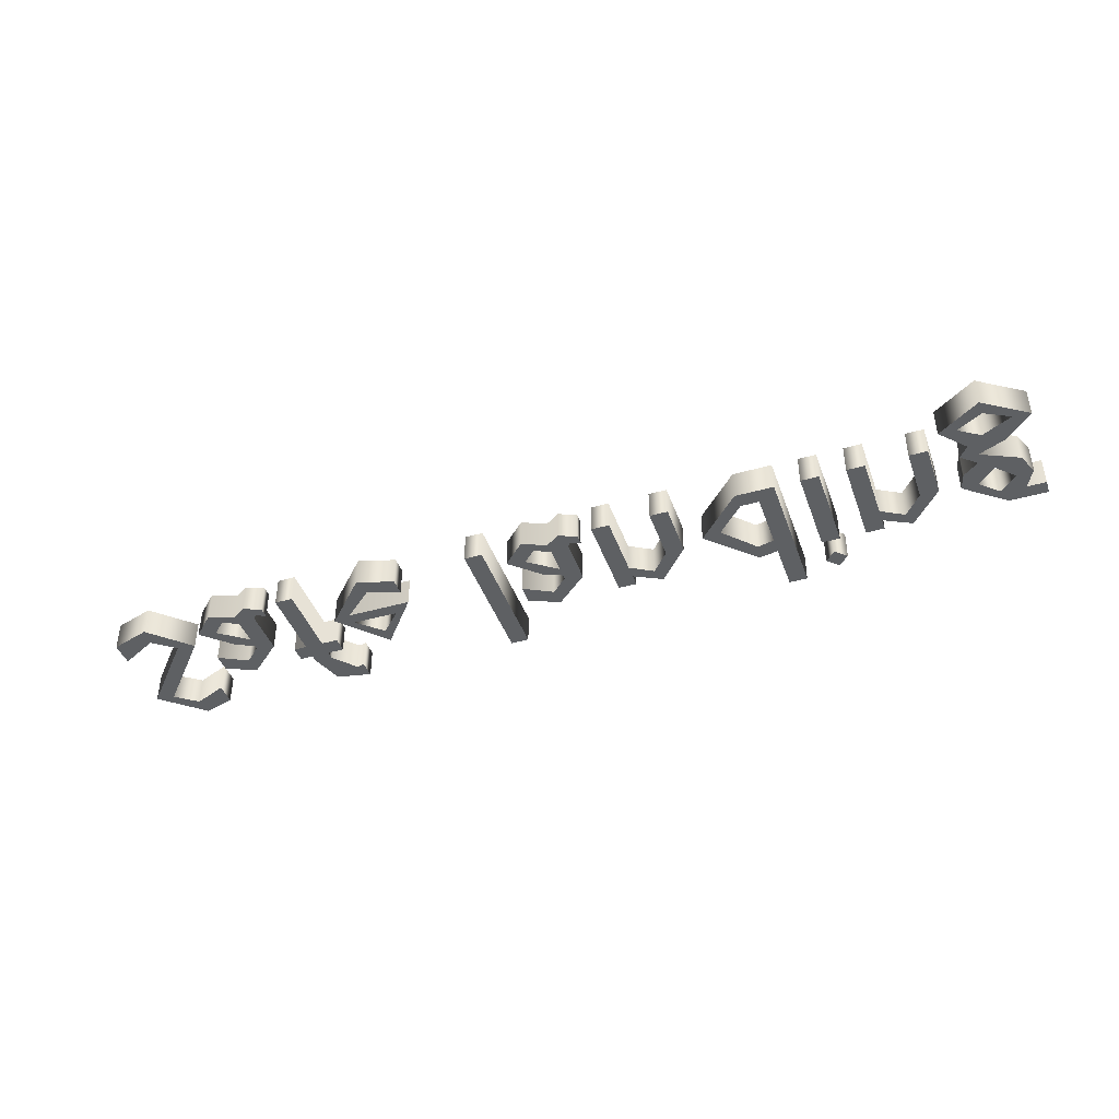
<metadata>
{"format":"obj","ext":"obj","renderer":"f3d","projection":"perspective","resolution":1024,"background":"white","views":[{"elev":-42.3,"azim":-161.2,"up":"+Y"}]}
</metadata>
<code>
o オブジェクト
v -6.141 0.09 0.4712
v -6.2 0.09 0.3497
v -6.148 0.09 0.2244
v -5.918 0.09 0.119
v -6.091 0.09 0.04712
v -6.255 0.09 -0.1079
v -5.988 0.09 -0.2852
v -5.727 0.09 -0.1166
v -5.869 0.09 0.0372
v -5.812 0.09 0.1079
v -5.902 0.09 0.1872
v -5.902 0.09 0.1897
v -5.807 0.09 0.2604
v -5.777 0.09 0.3646
v -6.024 0.09 0.5568
v -6.257 0.09 0.5568
v -6.257 0.09 0.4712
v -5.878 0.09 0.3608
v -5.991 0.09 0.2592
v -6.1 0.09 0.3633
v -5.99 0.09 0.4613
v -5.833 0.09 -0.1116
v -5.99 0.09 -0.1972
v -6.146 0.09 -0.1166
v -5.961 0.09 -0.02728
v -5.288 0.09 0.4836
v -5.457 0.09 0.5679
v -5.65 0.09 0.3435
v -5.65 0.09 0
v -5.538 0.09 0
v -5.538 0.09 0.3447
v -5.427 0.09 0.4799
v -5.286 0.09 0.3993
v -5.286 0.09 0
v -5.174 0.09 0
v -5.174 0.09 0.5568
v -5.286 0.09 0.5568
v -5.286 0.09 0.4836
v -4.893 0.09 0.7254
v -4.959 0.09 0.7911
v -5.026 0.09 0.7254
v -4.959 0.09 0.6597
v -4.903 0.09 0
v -4.903 0.09 0.5568
v -5.015 0.09 0.5568
v -5.015 0.09 0
v -4.508 0.09 0
v -4.234 0.09 0.2914
v -4.516 0.09 0.5679
v -4.634 0.09 0.5456
v -4.634 0.09 0.8457
v -4.746 0.09 0.8457
v -4.746 0.09 0
v -4.53 0.09 0.4687
v -4.348 0.09 0.2753
v -4.521 0.09 0.093
v -4.634 0.09 0.093
v -4.634 0.09 0.4476
v -3.74 0.09 0.4836
v -3.909 0.09 0.5679
v -4.101 0.09 0.3435
v -4.101 0.09 0
v -3.989 0.09 0
v -3.989 0.09 0.3447
v -3.878 0.09 0.4799
v -3.737 0.09 0.3993
v -3.737 0.09 0
v -3.625 0.09 0
v -3.625 0.09 0.5568
v -3.737 0.09 0.5568
v -3.737 0.09 0.4836
v -3.42 0.09 -0.01116
v -3.334 0.09 0.04588
v -3.182 0.09 -0.01116
v -3.043 0.09 0.1252
v -3.236 0.09 0.3013
v -3.335 0.09 0.336
v -3.335 0.09 0.3658
v -3.233 0.09 0.4638
v -3.054 0.09 0.372
v -3.054 0.09 0.4923
v -3.242 0.09 0.5679
v -3.447 0.09 0.3844
v -3.447 0.09 0.09796
v -3.469 0.09 0.06944
v -3.528 0.09 0.0992
v -3.528 0.09 0.03224
v -3.156 0.09 0.1451
v -3.237 0.09 0.06696
v -3.335 0.09 0.1128
v -3.335 0.09 0.2753
v -2.816 0.09 0
v -2.816 0.09 0.8457
v -2.928 0.09 0.8457
v -2.928 0.09 0
v -2.107 0.09 -0.01116
v -1.832 0.09 0.2852
v -2.097 0.09 0.5679
v -2.342 0.09 0.2616
v -1.944 0.09 0.2616
v -2.134 0.09 0.09424
v -2.332 0.09 0.1612
v -2.332 0.09 0.05456
v -2.099 0.09 0.4724
v -1.947 0.09 0.3348
v -2.231 0.09 0.3348
v -1.788 0.09 0.7477
v -1.668 0.09 0.6101
v -1.668 0.09 0.5568
v -1.77 0.09 0.5568
v -1.77 0.09 0.4576
v -1.668 0.09 0.4576
v -1.668 0.09 0
v -1.556 0.09 0
v -1.556 0.09 0.4576
v -1.477 0.09 0.4576
v -1.477 0.09 0.5568
v -1.556 0.09 0.5568
v -1.556 0.09 0.5977
v -1.628 0.09 0.8035
v -1.838 0.09 0.8457
v -1.838 0.09 0.7378
v -1.337 0.09 -0.01116
v -1.251 0.09 0.04588
v -1.099 0.09 -0.01116
v -0.9601 0.09 0.1252
v -1.153 0.09 0.3013
v -1.252 0.09 0.336
v -1.252 0.09 0.3658
v -1.15 0.09 0.4638
v -0.9715 0.09 0.372
v -0.9715 0.09 0.4923
v -1.159 0.09 0.5679
v -1.365 0.09 0.3844
v -1.365 0.09 0.09796
v -1.386 0.09 0.06944
v -1.445 0.09 0.0992
v -1.445 0.09 0.03224
v -1.074 0.09 0.1451
v -1.154 0.09 0.06696
v -1.252 0.09 0.1128
v -1.252 0.09 0.2753
v -0.6514 0.09 0.7477
v -0.5153 0.09 0.6473
v -0.887 0.09 0.2182
v -0.6464 0.09 -0.01116
v -0.4057 0.09 0.06696
v -0.4057 0.09 0.2207
v -0.6325 0.09 0.09796
v -0.7724 0.09 0.2046
v -0.4007 0.09 0.6312
v -0.6615 0.09 0.8568
v -0.853 0.09 0.7973
v -0.853 0.09 0.6597
v -6.141 -0.09 0.4712
v -6.2 -0.09 0.3497
v -6.148 -0.09 0.2244
v -5.918 -0.09 0.119
v -6.091 -0.09 0.04712
v -6.255 -0.09 -0.1079
v -5.988 -0.09 -0.2852
v -5.727 -0.09 -0.1166
v -5.869 -0.09 0.0372
v -5.812 -0.09 0.1079
v -5.902 -0.09 0.1872
v -5.902 -0.09 0.1897
v -5.807 -0.09 0.2604
v -5.777 -0.09 0.3646
v -6.024 -0.09 0.5568
v -6.257 -0.09 0.5568
v -6.257 -0.09 0.4712
v -5.878 -0.09 0.3608
v -5.991 -0.09 0.2592
v -6.1 -0.09 0.3633
v -5.99 -0.09 0.4613
v -5.833 -0.09 -0.1116
v -5.99 -0.09 -0.1972
v -6.146 -0.09 -0.1166
v -5.961 -0.09 -0.02728
v -5.288 -0.09 0.4836
v -5.457 -0.09 0.5679
v -5.65 -0.09 0.3435
v -5.65 -0.09 0
v -5.538 -0.09 0
v -5.538 -0.09 0.3447
v -5.427 -0.09 0.4799
v -5.286 -0.09 0.3993
v -5.286 -0.09 0
v -5.174 -0.09 0
v -5.174 -0.09 0.5568
v -5.286 -0.09 0.5568
v -5.286 -0.09 0.4836
v -4.893 -0.09 0.7254
v -4.959 -0.09 0.7911
v -5.026 -0.09 0.7254
v -4.959 -0.09 0.6597
v -4.903 -0.09 0
v -4.903 -0.09 0.5568
v -5.015 -0.09 0.5568
v -5.015 -0.09 0
v -4.508 -0.09 0
v -4.234 -0.09 0.2914
v -4.516 -0.09 0.5679
v -4.634 -0.09 0.5456
v -4.634 -0.09 0.8457
v -4.746 -0.09 0.8457
v -4.746 -0.09 0
v -4.53 -0.09 0.4687
v -4.348 -0.09 0.2753
v -4.521 -0.09 0.093
v -4.634 -0.09 0.093
v -4.634 -0.09 0.4476
v -3.74 -0.09 0.4836
v -3.909 -0.09 0.5679
v -4.101 -0.09 0.3435
v -4.101 -0.09 0
v -3.989 -0.09 0
v -3.989 -0.09 0.3447
v -3.878 -0.09 0.4799
v -3.737 -0.09 0.3993
v -3.737 -0.09 0
v -3.625 -0.09 0
v -3.625 -0.09 0.5568
v -3.737 -0.09 0.5568
v -3.737 -0.09 0.4836
v -3.42 -0.09 -0.01116
v -3.334 -0.09 0.04588
v -3.182 -0.09 -0.01116
v -3.043 -0.09 0.1252
v -3.236 -0.09 0.3013
v -3.335 -0.09 0.336
v -3.335 -0.09 0.3658
v -3.233 -0.09 0.4638
v -3.054 -0.09 0.372
v -3.054 -0.09 0.4923
v -3.242 -0.09 0.5679
v -3.447 -0.09 0.3844
v -3.447 -0.09 0.09796
v -3.469 -0.09 0.06944
v -3.528 -0.09 0.0992
v -3.528 -0.09 0.03224
v -3.156 -0.09 0.1451
v -3.237 -0.09 0.06696
v -3.335 -0.09 0.1128
v -3.335 -0.09 0.2753
v -2.816 -0.09 0
v -2.816 -0.09 0.8457
v -2.928 -0.09 0.8457
v -2.928 -0.09 0
v -2.107 -0.09 -0.01116
v -1.832 -0.09 0.2852
v -2.097 -0.09 0.5679
v -2.342 -0.09 0.2616
v -1.944 -0.09 0.2616
v -2.134 -0.09 0.09424
v -2.332 -0.09 0.1612
v -2.332 -0.09 0.05456
v -2.099 -0.09 0.4724
v -1.947 -0.09 0.3348
v -2.231 -0.09 0.3348
v -1.788 -0.09 0.7477
v -1.668 -0.09 0.6101
v -1.668 -0.09 0.5568
v -1.77 -0.09 0.5568
v -1.77 -0.09 0.4576
v -1.668 -0.09 0.4576
v -1.668 -0.09 0
v -1.556 -0.09 0
v -1.556 -0.09 0.4576
v -1.477 -0.09 0.4576
v -1.477 -0.09 0.5568
v -1.556 -0.09 0.5568
v -1.556 -0.09 0.5977
v -1.628 -0.09 0.8035
v -1.838 -0.09 0.8457
v -1.838 -0.09 0.7378
v -1.337 -0.09 -0.01116
v -1.251 -0.09 0.04588
v -1.099 -0.09 -0.01116
v -0.9601 -0.09 0.1252
v -1.153 -0.09 0.3013
v -1.252 -0.09 0.336
v -1.252 -0.09 0.3658
v -1.15 -0.09 0.4638
v -0.9715 -0.09 0.372
v -0.9715 -0.09 0.4923
v -1.159 -0.09 0.5679
v -1.365 -0.09 0.3844
v -1.365 -0.09 0.09796
v -1.386 -0.09 0.06944
v -1.445 -0.09 0.0992
v -1.445 -0.09 0.03224
v -1.074 -0.09 0.1451
v -1.154 -0.09 0.06696
v -1.252 -0.09 0.1128
v -1.252 -0.09 0.2753
v -0.6514 -0.09 0.7477
v -0.5153 -0.09 0.6473
v -0.887 -0.09 0.2182
v -0.6464 -0.09 -0.01116
v -0.4057 -0.09 0.06696
v -0.4057 -0.09 0.2207
v -0.6325 -0.09 0.09796
v -0.7724 -0.09 0.2046
v -0.4007 -0.09 0.6312
v -0.6615 -0.09 0.8568
v -0.853 -0.09 0.7973
v -0.853 -0.09 0.6597
v -0.6514 -0.09 0.7477
v -0.6514 0.09 0.7477
v -0.5153 -0.09 0.6473
v -0.5153 0.09 0.6473
v -0.887 -0.09 0.2182
v -0.887 0.09 0.2182
v -0.6464 -0.09 -0.01116
v -0.6464 0.09 -0.01116
v -0.4057 -0.09 0.06696
v -0.4057 0.09 0.06696
v -0.4057 -0.09 0.2207
v -0.4057 0.09 0.2207
v -0.6325 -0.09 0.09796
v -0.6325 0.09 0.09796
v -0.7724 -0.09 0.2046
v -0.7724 0.09 0.2046
v -0.4007 -0.09 0.6312
v -0.4007 0.09 0.6312
v -0.6615 -0.09 0.8568
v -0.6615 0.09 0.8568
v -0.853 -0.09 0.7973
v -0.853 0.09 0.7973
v -0.853 -0.09 0.6597
v -0.853 0.09 0.6597
v -1.337 -0.09 -0.01116
v -1.337 0.09 -0.01116
v -1.251 -0.09 0.04588
v -1.251 0.09 0.04588
v -1.099 -0.09 -0.01116
v -1.099 0.09 -0.01116
v -0.9601 -0.09 0.1252
v -0.9601 0.09 0.1252
v -1.153 -0.09 0.3013
v -1.153 0.09 0.3013
v -1.252 -0.09 0.336
v -1.252 0.09 0.336
v -1.252 -0.09 0.3658
v -1.252 0.09 0.3658
v -1.15 -0.09 0.4638
v -1.15 0.09 0.4638
v -0.9715 -0.09 0.372
v -0.9715 0.09 0.372
v -0.9715 -0.09 0.4923
v -0.9715 0.09 0.4923
v -1.159 -0.09 0.5679
v -1.159 0.09 0.5679
v -1.365 -0.09 0.3844
v -1.365 0.09 0.3844
v -1.365 -0.09 0.09796
v -1.365 0.09 0.09796
v -1.386 -0.09 0.06944
v -1.386 0.09 0.06944
v -1.445 -0.09 0.0992
v -1.445 0.09 0.0992
v -1.445 -0.09 0.03224
v -1.445 0.09 0.03224
v -1.074 -0.09 0.1451
v -1.074 0.09 0.1451
v -1.154 -0.09 0.06696
v -1.154 0.09 0.06696
v -1.252 -0.09 0.1128
v -1.252 0.09 0.1128
v -1.252 -0.09 0.2753
v -1.252 0.09 0.2753
v -1.788 -0.09 0.7477
v -1.788 0.09 0.7477
v -1.668 -0.09 0.6101
v -1.668 0.09 0.6101
v -1.668 -0.09 0.5568
v -1.668 0.09 0.5568
v -1.77 -0.09 0.5568
v -1.77 0.09 0.5568
v -1.77 -0.09 0.4576
v -1.77 0.09 0.4576
v -1.668 -0.09 0.4576
v -1.668 0.09 0.4576
v -1.668 -0.09 0
v -1.668 0.09 0
v -1.556 -0.09 0
v -1.556 0.09 0
v -1.556 -0.09 0.4576
v -1.556 0.09 0.4576
v -1.477 -0.09 0.4576
v -1.477 0.09 0.4576
v -1.477 -0.09 0.5568
v -1.477 0.09 0.5568
v -1.556 -0.09 0.5568
v -1.556 0.09 0.5568
v -1.556 -0.09 0.5977
v -1.556 0.09 0.5977
v -1.628 -0.09 0.8035
v -1.628 0.09 0.8035
v -1.838 -0.09 0.8457
v -1.838 0.09 0.8457
v -1.838 -0.09 0.7378
v -1.838 0.09 0.7378
v -2.107 -0.09 -0.01116
v -2.107 0.09 -0.01116
v -1.832 -0.09 0.2852
v -1.832 0.09 0.2852
v -2.097 -0.09 0.5679
v -2.097 0.09 0.5679
v -2.342 -0.09 0.2616
v -2.342 0.09 0.2616
v -1.944 -0.09 0.2616
v -1.944 0.09 0.2616
v -2.134 -0.09 0.09424
v -2.134 0.09 0.09424
v -2.332 -0.09 0.1612
v -2.332 0.09 0.1612
v -2.332 -0.09 0.05456
v -2.332 0.09 0.05456
v -2.099 -0.09 0.4724
v -2.099 0.09 0.4724
v -1.947 -0.09 0.3348
v -1.947 0.09 0.3348
v -2.231 -0.09 0.3348
v -2.231 0.09 0.3348
v -2.816 -0.09 0
v -2.816 0.09 0
v -2.816 -0.09 0.8457
v -2.816 0.09 0.8457
v -2.928 -0.09 0.8457
v -2.928 0.09 0.8457
v -2.928 -0.09 0
v -2.928 0.09 0
v -3.42 -0.09 -0.01116
v -3.42 0.09 -0.01116
v -3.334 -0.09 0.04588
v -3.334 0.09 0.04588
v -3.182 -0.09 -0.01116
v -3.182 0.09 -0.01116
v -3.043 -0.09 0.1252
v -3.043 0.09 0.1252
v -3.236 -0.09 0.3013
v -3.236 0.09 0.3013
v -3.335 -0.09 0.336
v -3.335 0.09 0.336
v -3.335 -0.09 0.3658
v -3.335 0.09 0.3658
v -3.233 -0.09 0.4638
v -3.233 0.09 0.4638
v -3.054 -0.09 0.372
v -3.054 0.09 0.372
v -3.054 -0.09 0.4923
v -3.054 0.09 0.4923
v -3.242 -0.09 0.5679
v -3.242 0.09 0.5679
v -3.447 -0.09 0.3844
v -3.447 0.09 0.3844
v -3.447 -0.09 0.09796
v -3.447 0.09 0.09796
v -3.469 -0.09 0.06944
v -3.469 0.09 0.06944
v -3.528 -0.09 0.0992
v -3.528 0.09 0.0992
v -3.528 -0.09 0.03224
v -3.528 0.09 0.03224
v -3.156 -0.09 0.1451
v -3.156 0.09 0.1451
v -3.237 -0.09 0.06696
v -3.237 0.09 0.06696
v -3.335 -0.09 0.1128
v -3.335 0.09 0.1128
v -3.335 -0.09 0.2753
v -3.335 0.09 0.2753
v -3.74 -0.09 0.4836
v -3.74 0.09 0.4836
v -3.909 -0.09 0.5679
v -3.909 0.09 0.5679
v -4.101 -0.09 0.3435
v -4.101 0.09 0.3435
v -4.101 -0.09 0
v -4.101 0.09 0
v -3.989 -0.09 0
v -3.989 0.09 0
v -3.989 -0.09 0.3447
v -3.989 0.09 0.3447
v -3.878 -0.09 0.4799
v -3.878 0.09 0.4799
v -3.737 -0.09 0.3993
v -3.737 0.09 0.3993
v -3.737 -0.09 0
v -3.737 0.09 0
v -3.625 -0.09 0
v -3.625 0.09 0
v -3.625 -0.09 0.5568
v -3.625 0.09 0.5568
v -3.737 -0.09 0.5568
v -3.737 0.09 0.5568
v -3.737 -0.09 0.4836
v -3.737 0.09 0.4836
v -4.508 -0.09 0
v -4.508 0.09 0
v -4.234 -0.09 0.2914
v -4.234 0.09 0.2914
v -4.516 -0.09 0.5679
v -4.516 0.09 0.5679
v -4.634 -0.09 0.5456
v -4.634 0.09 0.5456
v -4.634 -0.09 0.8457
v -4.634 0.09 0.8457
v -4.746 -0.09 0.8457
v -4.746 0.09 0.8457
v -4.746 -0.09 0
v -4.746 0.09 0
v -4.53 -0.09 0.4687
v -4.53 0.09 0.4687
v -4.348 -0.09 0.2753
v -4.348 0.09 0.2753
v -4.521 -0.09 0.093
v -4.521 0.09 0.093
v -4.634 -0.09 0.093
v -4.634 0.09 0.093
v -4.634 -0.09 0.4476
v -4.634 0.09 0.4476
v -4.903 -0.09 0
v -4.903 0.09 0
v -4.903 -0.09 0.5568
v -4.903 0.09 0.5568
v -5.015 -0.09 0.5568
v -5.015 0.09 0.5568
v -5.015 -0.09 0
v -5.015 0.09 0
v -4.893 -0.09 0.7254
v -4.893 0.09 0.7254
v -4.959 -0.09 0.7911
v -4.959 0.09 0.7911
v -5.026 -0.09 0.7254
v -5.026 0.09 0.7254
v -4.959 -0.09 0.6597
v -4.959 0.09 0.6597
v -5.288 -0.09 0.4836
v -5.288 0.09 0.4836
v -5.457 -0.09 0.5679
v -5.457 0.09 0.5679
v -5.65 -0.09 0.3435
v -5.65 0.09 0.3435
v -5.65 -0.09 0
v -5.65 0.09 0
v -5.538 -0.09 0
v -5.538 0.09 0
v -5.538 -0.09 0.3447
v -5.538 0.09 0.3447
v -5.427 -0.09 0.4799
v -5.427 0.09 0.4799
v -5.286 -0.09 0.3993
v -5.286 0.09 0.3993
v -5.286 -0.09 0
v -5.286 0.09 0
v -5.174 -0.09 0
v -5.174 0.09 0
v -5.174 -0.09 0.5568
v -5.174 0.09 0.5568
v -5.286 -0.09 0.5568
v -5.286 0.09 0.5568
v -5.286 -0.09 0.4836
v -5.286 0.09 0.4836
v -6.141 -0.09 0.4712
v -6.141 0.09 0.4712
v -6.2 -0.09 0.3497
v -6.2 0.09 0.3497
v -6.148 -0.09 0.2244
v -6.148 0.09 0.2244
v -5.918 -0.09 0.119
v -5.918 0.09 0.119
v -6.091 -0.09 0.04712
v -6.091 0.09 0.04712
v -6.255 -0.09 -0.1079
v -6.255 0.09 -0.1079
v -5.988 -0.09 -0.2852
v -5.988 0.09 -0.2852
v -5.727 -0.09 -0.1166
v -5.727 0.09 -0.1166
v -5.869 -0.09 0.0372
v -5.869 0.09 0.0372
v -5.812 -0.09 0.1079
v -5.812 0.09 0.1079
v -5.902 -0.09 0.1872
v -5.902 0.09 0.1872
v -5.902 -0.09 0.1897
v -5.902 0.09 0.1897
v -5.807 -0.09 0.2604
v -5.807 0.09 0.2604
v -5.777 -0.09 0.3646
v -5.777 0.09 0.3646
v -6.024 -0.09 0.5568
v -6.024 0.09 0.5568
v -6.257 -0.09 0.5568
v -6.257 0.09 0.5568
v -6.257 -0.09 0.4712
v -6.257 0.09 0.4712
v -5.878 -0.09 0.3608
v -5.878 0.09 0.3608
v -5.991 -0.09 0.2592
v -5.991 0.09 0.2592
v -6.1 -0.09 0.3633
v -6.1 0.09 0.3633
v -5.99 -0.09 0.4613
v -5.99 0.09 0.4613
v -5.833 -0.09 -0.1116
v -5.833 0.09 -0.1116
v -5.99 -0.09 -0.1972
v -5.99 0.09 -0.1972
v -6.146 -0.09 -0.1166
v -6.146 0.09 -0.1166
v -5.961 -0.09 -0.02728
v -5.961 0.09 -0.02728
f 14 21 15
f 21 16 15
f 21 1 16
f 1 17 16
f 21 2 1
f 14 18 21
f 20 2 21
f 13 18 14
f 19 2 20
f 13 19 18
f 19 3 2
f 12 19 13
f 12 3 19
f 12 4 3
f 11 4 12
f 10 4 11
f 10 5 4
f 9 5 10
f 9 6 5
f 8 25 9
f 25 6 9
f 8 22 25
f 24 6 25
f 24 7 6
f 8 23 22
f 7 23 8
f 23 7 24
f 26 32 27
f 32 28 27
f 35 37 36
f 35 38 37
f 35 26 38
f 35 33 26
f 33 32 26
f 31 28 32
f 35 34 33
f 30 28 31
f 30 29 28
f 43 45 44
f 43 46 45
f 39 41 40
f 42 41 39
f 50 52 51
f 50 53 52
f 48 50 49
f 48 54 50
f 54 58 50
f 58 53 50
f 48 55 54
f 57 53 58
f 47 55 48
f 47 56 55
f 47 57 56
f 47 53 57
f 59 65 60
f 65 61 60
f 68 70 69
f 68 71 70
f 68 59 71
f 68 66 59
f 66 65 59
f 64 61 65
f 68 67 66
f 63 61 64
f 63 62 61
f 81 79 82
f 79 83 82
f 80 79 81
f 78 83 79
f 78 84 83
f 77 84 78
f 76 91 77
f 91 84 77
f 75 91 76
f 75 88 91
f 90 84 91
f 75 89 88
f 74 89 75
f 89 84 90
f 85 87 86
f 89 85 84
f 89 87 85
f 74 73 89
f 73 87 89
f 72 87 73
f 92 94 93
f 92 95 94
f 97 104 98
f 104 99 98
f 97 105 104
f 106 99 104
f 97 106 105
f 97 99 106
f 96 100 97
f 100 99 97
f 96 101 100
f 101 103 102
f 96 103 101
f 120 122 121
f 119 107 120
f 107 122 120
f 119 108 107
f 119 109 108
f 118 109 119
f 116 118 117
f 116 109 118
f 116 110 109
f 116 111 110
f 115 111 116
f 114 112 115
f 112 111 115
f 114 113 112
f 132 130 133
f 130 134 133
f 131 130 132
f 129 134 130
f 129 135 134
f 128 135 129
f 127 142 128
f 142 135 128
f 126 142 127
f 126 139 142
f 141 135 142
f 126 140 139
f 125 140 126
f 140 135 141
f 136 138 137
f 140 136 135
f 140 138 136
f 125 124 140
f 124 138 140
f 123 138 124
f 151 143 152
f 143 153 152
f 143 154 153
f 151 144 143
f 151 145 144
f 150 145 151
f 147 149 148
f 150 146 145
f 149 146 150
f 147 146 149
f 168 169 175
f 175 169 170
f 175 170 155
f 155 170 171
f 175 155 156
f 168 175 172
f 174 175 156
f 167 168 172
f 173 174 156
f 167 172 173
f 173 156 157
f 166 167 173
f 166 173 157
f 166 157 158
f 165 166 158
f 164 165 158
f 164 158 159
f 163 164 159
f 163 159 160
f 162 163 179
f 179 163 160
f 162 179 176
f 178 179 160
f 178 160 161
f 162 176 177
f 161 162 177
f 177 178 161
f 180 181 186
f 186 181 182
f 189 190 191
f 189 191 192
f 189 192 180
f 189 180 187
f 187 180 186
f 185 186 182
f 189 187 188
f 184 185 182
f 184 182 183
f 197 198 199
f 197 199 200
f 193 194 195
f 196 193 195
f 204 205 206
f 204 206 207
f 202 203 204
f 202 204 208
f 208 204 212
f 212 204 207
f 202 208 209
f 211 212 207
f 201 202 209
f 201 209 210
f 201 210 211
f 201 211 207
f 213 214 219
f 219 214 215
f 222 223 224
f 222 224 225
f 222 225 213
f 222 213 220
f 220 213 219
f 218 219 215
f 222 220 221
f 217 218 215
f 217 215 216
f 235 236 233
f 233 236 237
f 234 235 233
f 232 233 237
f 232 237 238
f 231 232 238
f 230 231 245
f 245 231 238
f 229 230 245
f 229 245 242
f 244 245 238
f 229 242 243
f 228 229 243
f 243 244 238
f 239 240 241
f 243 238 239
f 243 239 241
f 228 243 227
f 227 243 241
f 226 227 241
f 246 247 248
f 246 248 249
f 251 252 258
f 258 252 253
f 251 258 259
f 260 258 253
f 251 259 260
f 251 260 253
f 250 251 254
f 254 251 253
f 250 254 255
f 255 256 257
f 250 255 257
f 274 275 276
f 273 274 261
f 261 274 276
f 273 261 262
f 273 262 263
f 272 273 263
f 270 271 272
f 270 272 263
f 270 263 264
f 270 264 265
f 269 270 265
f 268 269 266
f 266 269 265
f 268 266 267
f 286 287 284
f 284 287 288
f 285 286 284
f 283 284 288
f 283 288 289
f 282 283 289
f 281 282 296
f 296 282 289
f 280 281 296
f 280 296 293
f 295 296 289
f 280 293 294
f 279 280 294
f 294 295 289
f 290 291 292
f 294 289 290
f 294 290 292
f 279 294 278
f 278 294 292
f 277 278 292
f 305 306 297
f 297 306 307
f 297 307 308
f 305 297 298
f 305 298 299
f 304 305 299
f 301 302 303
f 304 299 300
f 303 304 300
f 301 303 300
f 310 312 311 309
f 312 314 313 311
f 314 316 315 313
f 316 318 317 315
f 318 320 319 317
f 320 322 321 319
f 322 324 323 321
f 324 326 325 323
f 326 328 327 325
f 328 330 329 327
f 330 332 331 329
f 332 310 309 331
f 334 336 335 333
f 336 338 337 335
f 338 340 339 337
f 340 342 341 339
f 342 344 343 341
f 344 346 345 343
f 346 348 347 345
f 348 350 349 347
f 350 352 351 349
f 352 354 353 351
f 354 356 355 353
f 356 358 357 355
f 358 360 359 357
f 360 362 361 359
f 362 364 363 361
f 364 334 333 363
f 366 368 367 365
f 368 370 369 367
f 370 372 371 369
f 372 366 365 371
f 374 376 375 373
f 376 378 377 375
f 378 380 379 377
f 380 382 381 379
f 382 384 383 381
f 384 386 385 383
f 386 388 387 385
f 388 390 389 387
f 390 392 391 389
f 392 394 393 391
f 394 396 395 393
f 396 398 397 395
f 398 400 399 397
f 400 402 401 399
f 402 404 403 401
f 404 374 373 403
f 406 408 407 405
f 408 410 409 407
f 410 412 411 409
f 412 414 413 411
f 414 416 415 413
f 416 418 417 415
f 418 420 419 417
f 420 406 405 419
f 422 424 423 421
f 424 426 425 423
f 426 422 421 425
f 428 430 429 427
f 430 432 431 429
f 432 434 433 431
f 434 428 427 433
f 436 438 437 435
f 438 440 439 437
f 440 442 441 439
f 442 444 443 441
f 444 446 445 443
f 446 448 447 445
f 448 450 449 447
f 450 452 451 449
f 452 454 453 451
f 454 456 455 453
f 456 458 457 455
f 458 460 459 457
f 460 462 461 459
f 462 464 463 461
f 464 466 465 463
f 466 436 435 465
f 468 470 469 467
f 470 472 471 469
f 472 474 473 471
f 474 468 467 473
f 476 478 477 475
f 478 480 479 477
f 480 482 481 479
f 482 484 483 481
f 484 486 485 483
f 486 488 487 485
f 488 490 489 487
f 490 492 491 489
f 492 494 493 491
f 494 496 495 493
f 496 498 497 495
f 498 500 499 497
f 500 476 475 499
f 502 504 503 501
f 504 506 505 503
f 506 508 507 505
f 508 510 509 507
f 510 512 511 509
f 512 514 513 511
f 514 502 501 513
f 516 518 517 515
f 518 520 519 517
f 520 522 521 519
f 522 524 523 521
f 524 516 515 523
f 526 528 527 525
f 528 530 529 527
f 530 532 531 529
f 532 526 525 531
f 534 536 535 533
f 536 538 537 535
f 538 540 539 537
f 540 534 533 539
f 542 544 543 541
f 544 546 545 543
f 546 548 547 545
f 548 550 549 547
f 550 552 551 549
f 552 554 553 551
f 554 556 555 553
f 556 558 557 555
f 558 560 559 557
f 560 562 561 559
f 562 564 563 561
f 564 566 565 563
f 566 542 541 565
f 568 570 569 567
f 570 572 571 569
f 572 574 573 571
f 574 576 575 573
f 576 578 577 575
f 578 580 579 577
f 580 582 581 579
f 582 584 583 581
f 584 586 585 583
f 586 588 587 585
f 588 590 589 587
f 590 592 591 589
f 592 594 593 591
f 594 596 595 593
f 596 598 597 595
f 598 600 599 597
f 600 568 567 599
f 602 604 603 601
f 604 606 605 603
f 606 608 607 605
f 608 602 601 607
f 610 612 611 609
f 612 614 613 611
f 614 616 615 613
f 616 610 609 615

</code>
